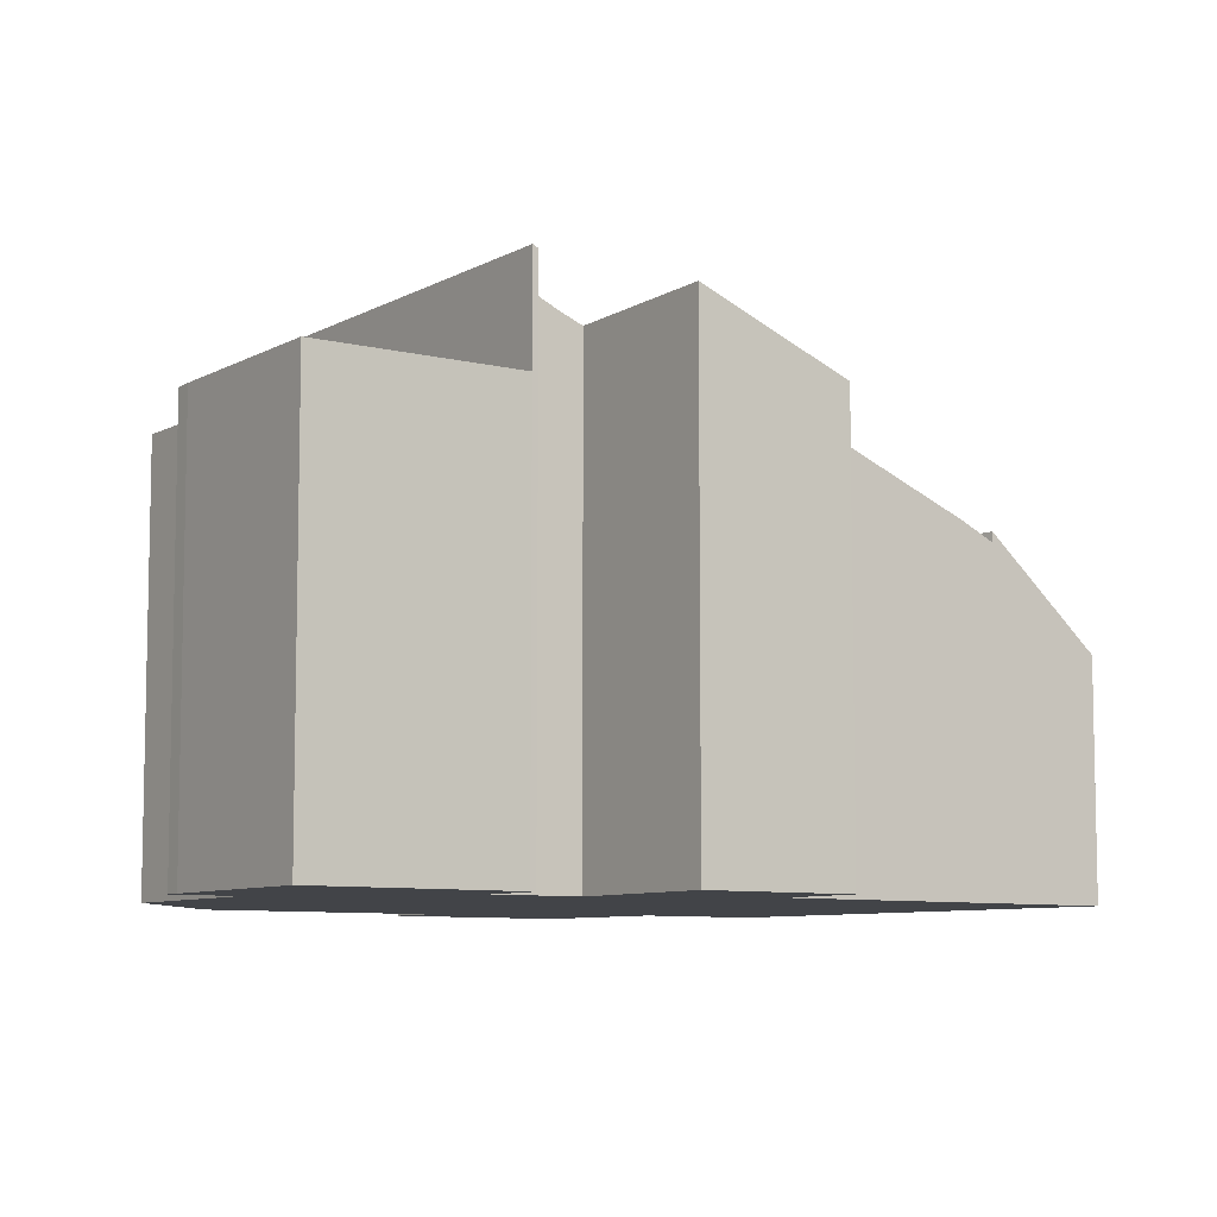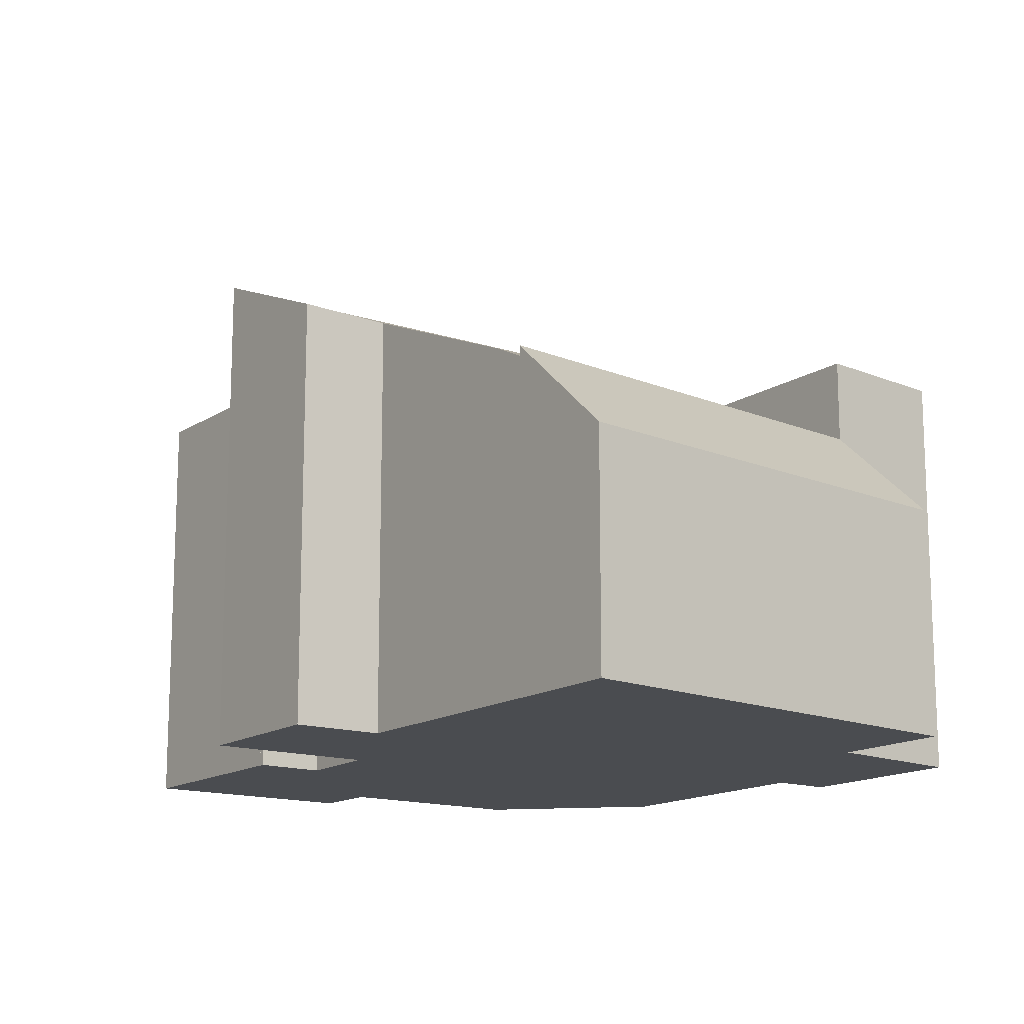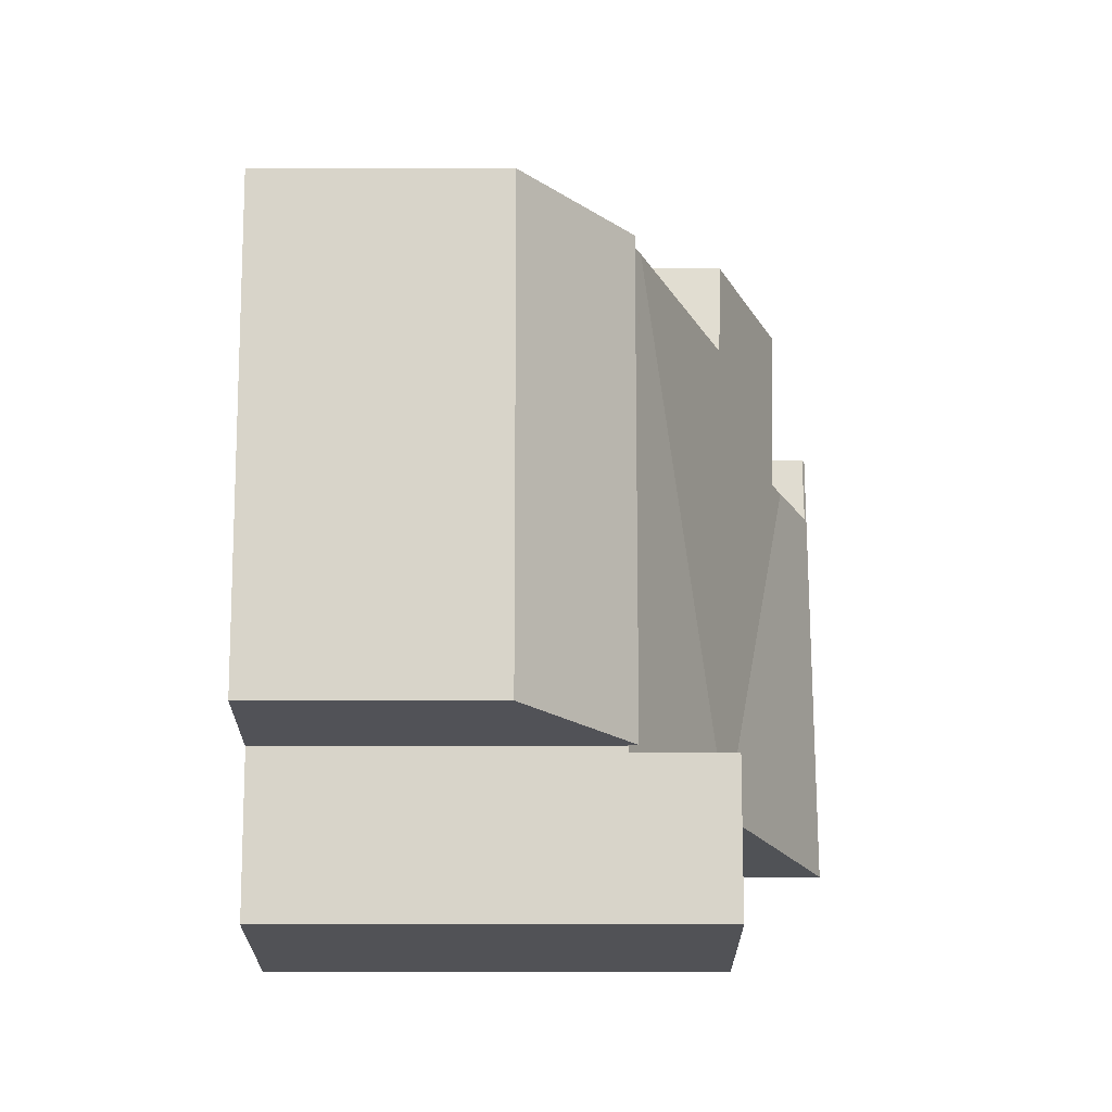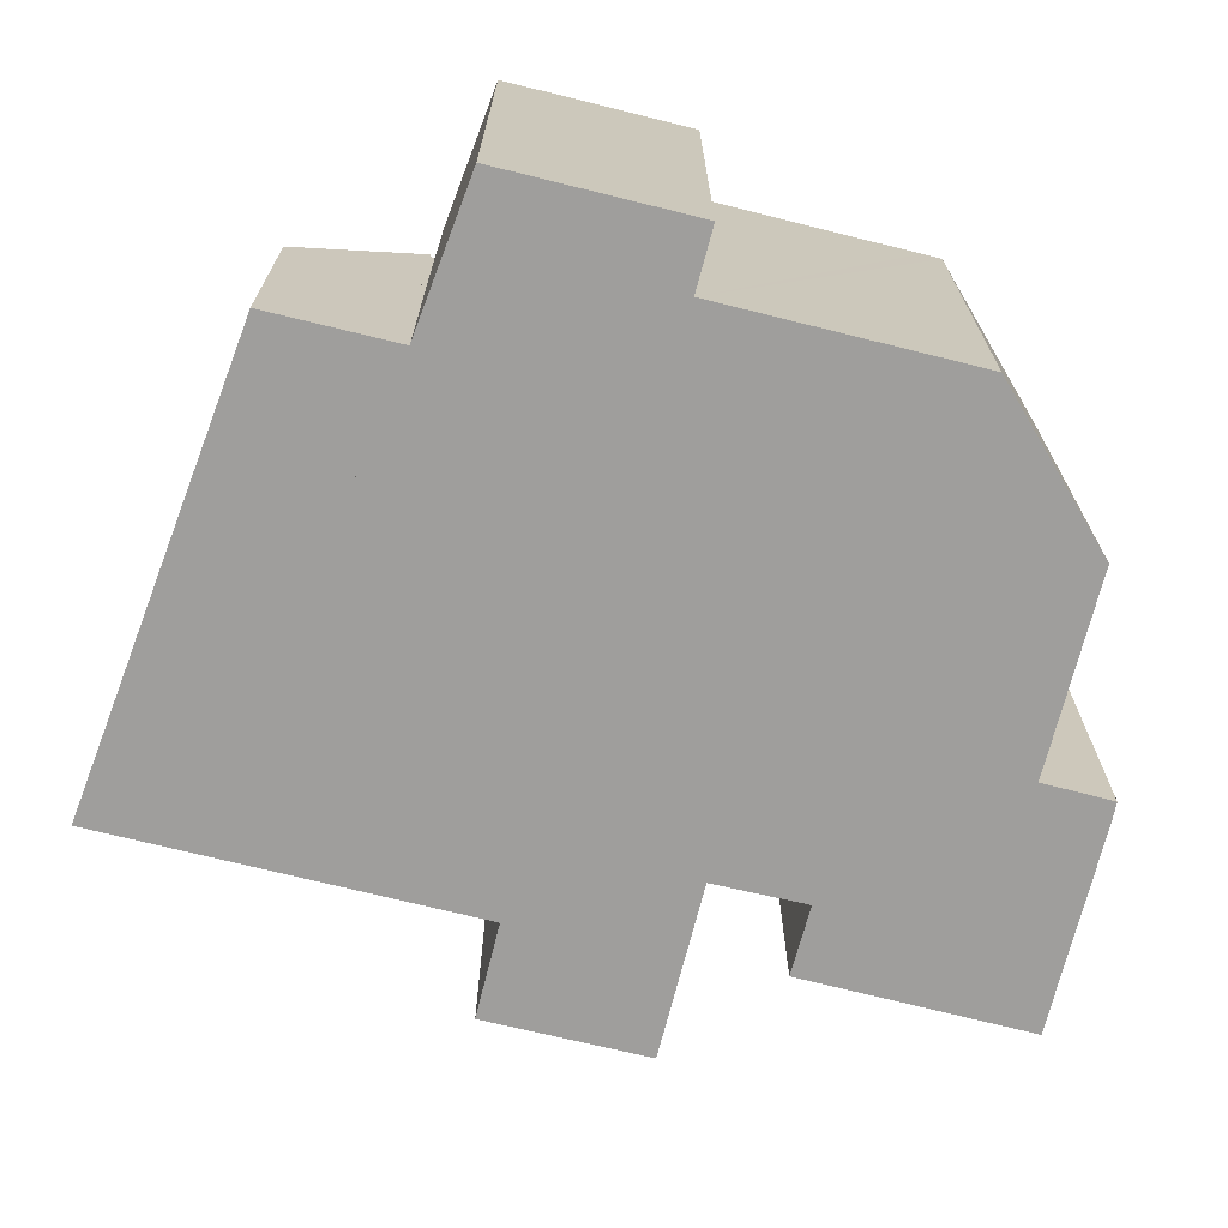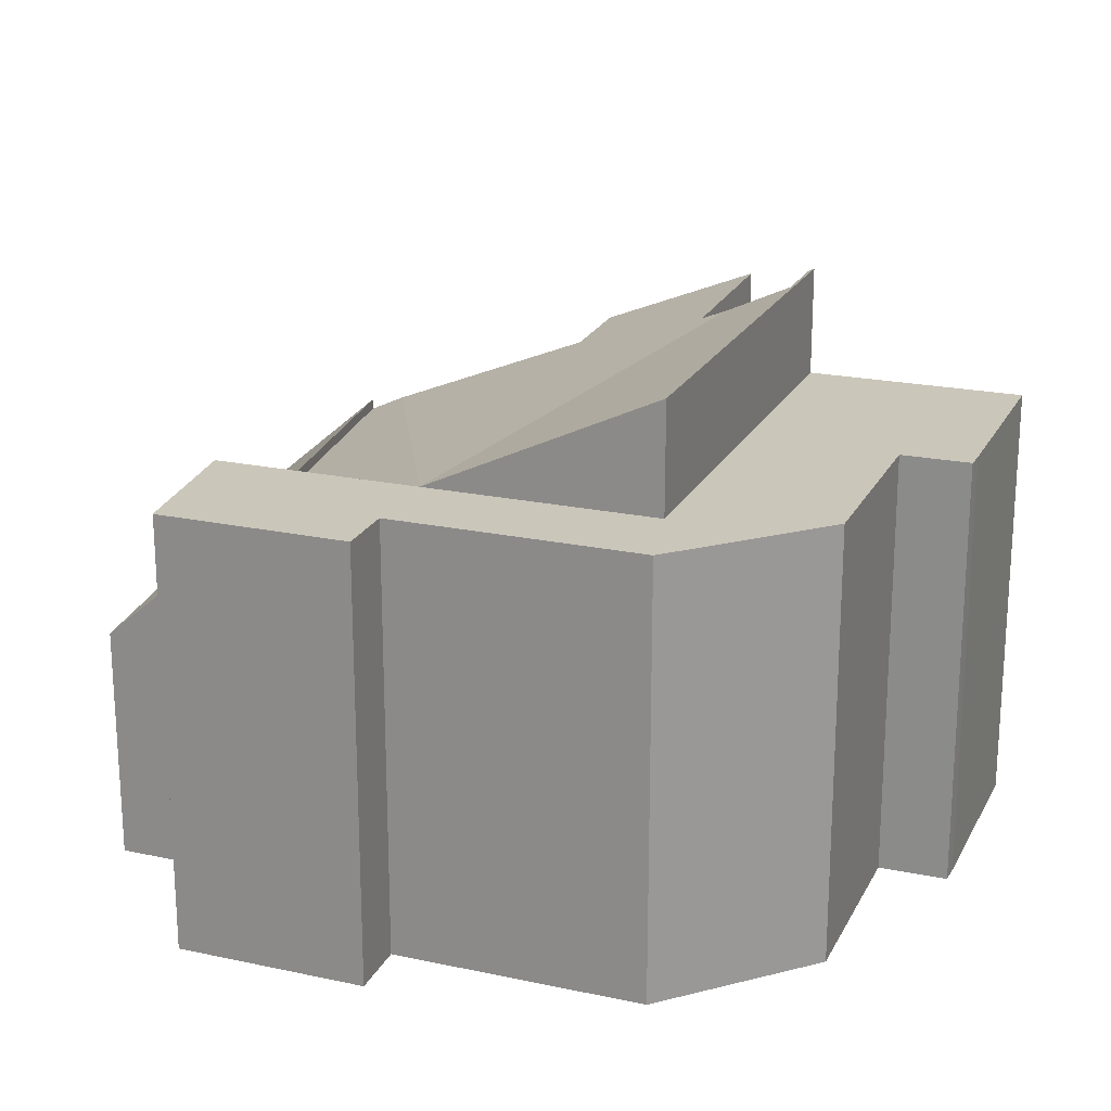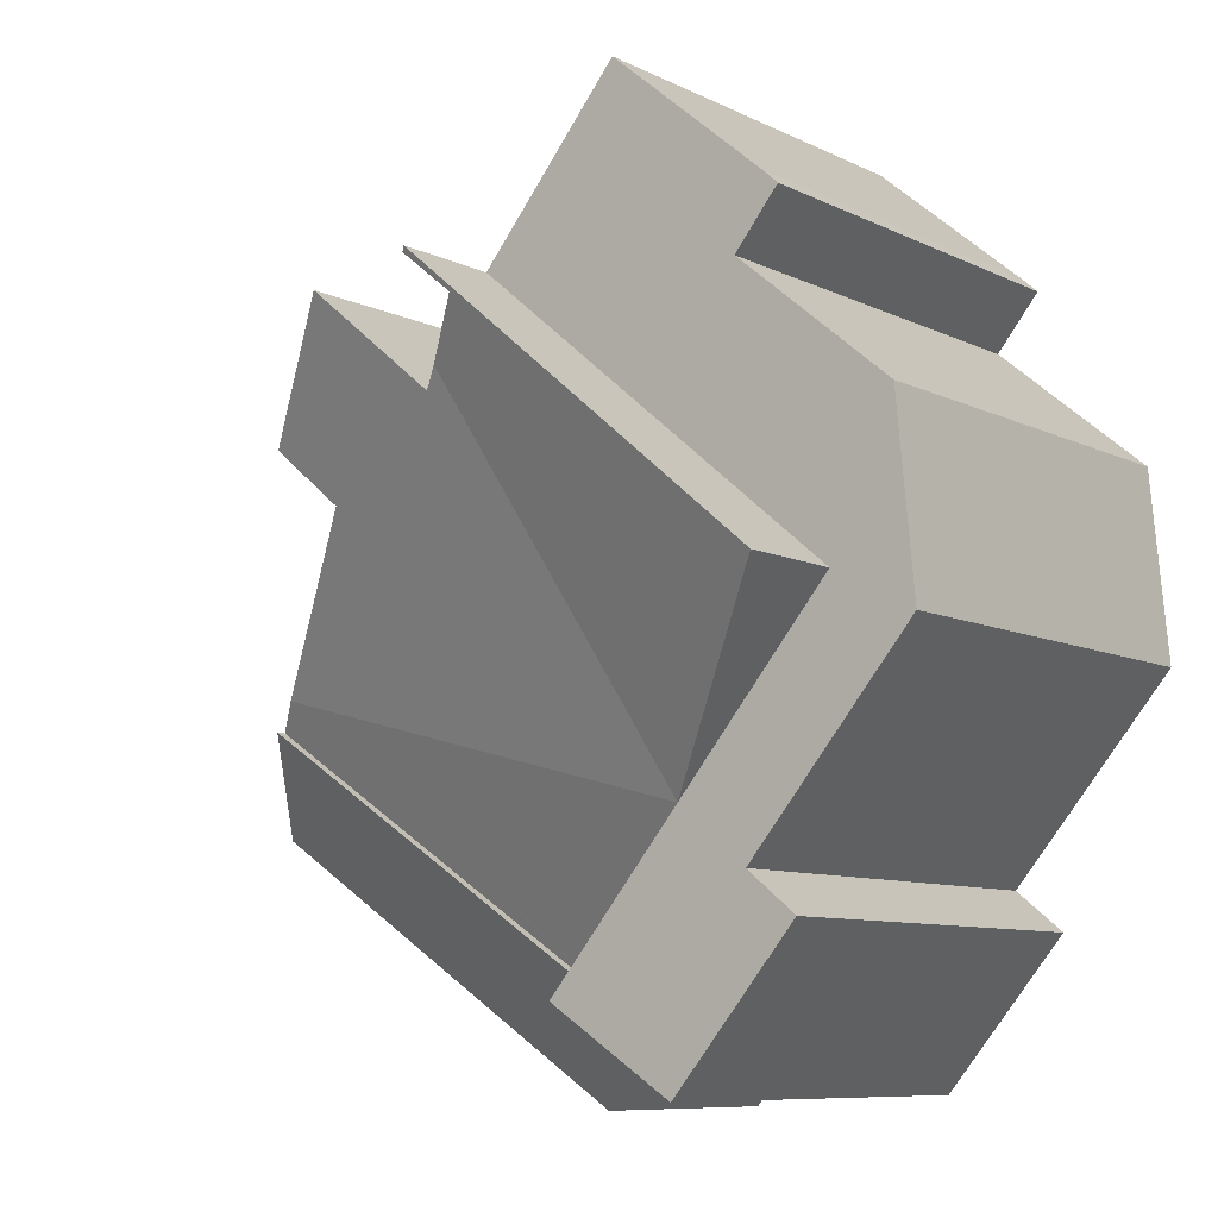
<metadata>
{"format":"obj","ext":"obj","renderer":"f3d","projection":"perspective","resolution":1024,"background":"white","views":[{"elev":-8.0,"azim":15.6,"up":"+Y"},{"elev":-14.7,"azim":104.5,"up":"+Y"},{"elev":-71.2,"azim":90.0,"up":"+Z"},{"elev":-71.0,"azim":-144.0,"up":"+Y"},{"elev":21.1,"azim":-109.0,"up":"+Y"},{"elev":-8.6,"azim":-142.6,"up":"+Z"}]}
</metadata>
<code>
v  10.02 5.281 -8.721
v  17.08 7.669 -0.836
v  18.85 5.281 -2.948
v  8.241 7.669 -6.616
v  8.241 4.051e-16 -6.616
v  17.08 5.119e-17 -0.836
v  18.85 1.805e-16 -2.948
v  10.02 5.34e-16 -8.721
v  5.28 9.662 -8.432
v  5.102 9.662 -3.065
v  8.069 9.662 -6.609
v  3.612 9.662 -4.305
v  2.54 9.662 -5.178
v  1.771 9.662 0.914
v  2.755 9.662 -3.283
v  0.284 9.662 -0.338
v  0.258 9.662 2.722
v  3.769 9.662 6.934
v  0 9.662 5.916e-16
v  0.389 9.662 4.111
v  6.587 9.662 11.35
v  9.701 9.662 7.59
v  2.792 9.662 8.129
v  3.116 9.662 8.422
v  0.389 -2.517e-16 4.111
v  3.769 -4.246e-16 6.934
v  2.792 -4.978e-16 8.129
v  3.116 -5.157e-16 8.422
v  6.587 -6.947e-16 11.35
v  2.54 3.171e-16 -5.178
v  3.612 2.636e-16 -4.305
v  5.28 5.163e-16 -8.432
v  2.755 2.01e-16 -3.283
v  0 0 0
v  0.284 2.07e-17 -0.338
v  9.701 -4.648e-16 7.59
v  1.771 -5.597e-17 0.914
v  8.069 4.047e-16 -6.609
v  5.102 1.877e-16 -3.065
v  0.258 -1.667e-16 2.722
v  15.17 9.768 4.692
v  9.935 11.13 4.977
v  12.86 11.22 7.414
v  9.573 11.36 5.394
v  13.57 9.716 3.357
v  16.57 7.813 -0.219
v  8.241 7.434 -6.616
v  17.08 7.434 -0.836
v  8.176 7.481 -6.539
v  8.069 7.481 -6.609
v  9.787 12.05 7.487
v  8.594 12.06 6.52
v  9.701 12.11 7.59
v  1.771 12.11 0.914
v  8.594 -3.992e-16 6.52
v  9.935 -3.048e-16 4.977
v  9.573 -3.303e-16 5.394
v  12.86 -4.54e-16 7.414
v  15.17 -2.873e-16 4.692
v  13.57 -2.056e-16 3.357
v  16.57 1.341e-17 -0.219
v  9.787 -4.584e-16 7.487
v  8.176 4.004e-16 -6.539
g defaultobject
f 1 2 3
f 2 1 4
f 5 2 4
f 2 5 6
f 6 3 2
f 3 6 7
f 7 1 3
f 1 7 8
f 1 5 4
f 5 1 8
f 8 6 5
f 6 8 7
f 9 10 11
f 10 9 12
f 12 9 13
f 12 14 10
f 14 12 15
f 14 15 16
f 17 18 19
f 18 17 20
f 14 21 22
f 21 14 16
f 21 16 19
f 21 19 18
f 21 18 23
f 21 23 24
f 25 18 20
f 18 25 26
f 27 24 23
f 24 27 28
f 28 21 24
f 21 28 29
f 30 12 13
f 12 30 31
f 26 23 18
f 23 26 27
f 32 13 9
f 13 32 30
f 31 15 12
f 15 31 16
f 16 31 19
f 19 31 33
f 19 33 34
f 34 33 35
f 29 22 21
f 22 29 36
f 37 10 14
f 10 37 11
f 11 37 38
f 38 37 39
f 36 14 22
f 14 36 37
f 38 9 11
f 9 38 32
f 17 25 20
f 25 17 19
f 25 19 40
f 40 19 34
f 38 30 32
f 30 38 31
f 31 38 39
f 31 39 33
f 33 39 37
f 33 37 35
f 35 37 34
f 34 37 40
f 40 37 36
f 40 36 25
f 25 36 26
f 26 36 29
f 26 29 27
f 27 29 28
f 41 42 43
f 42 10 44
f 10 42 41
f 10 41 45
f 10 45 46
f 47 46 48
f 46 47 49
f 46 49 10
f 10 49 50
f 51 52 53
f 54 53 52
f 44 54 52
f 10 54 44
f 55 44 52
f 44 55 42
f 42 55 56
f 56 55 57
f 58 41 43
f 41 58 59
f 60 46 45
f 46 60 48
f 48 60 6
f 6 60 61
f 36 51 53
f 51 36 62
f 42 58 43
f 58 42 56
f 37 53 54
f 53 37 36
f 59 45 41
f 45 59 60
f 6 47 48
f 47 6 5
f 63 50 49
f 50 63 38
f 51 55 52
f 55 51 62
f 47 63 49
f 63 47 5
f 38 10 50
f 10 38 54
f 54 38 37
f 37 38 39
f 58 60 59
f 60 58 56
f 36 55 62
f 55 36 37
f 55 37 63
f 55 63 5
f 63 37 38
f 38 37 39
f 61 5 6
f 5 61 60
f 5 60 56
f 5 56 57
f 5 57 55

</code>
